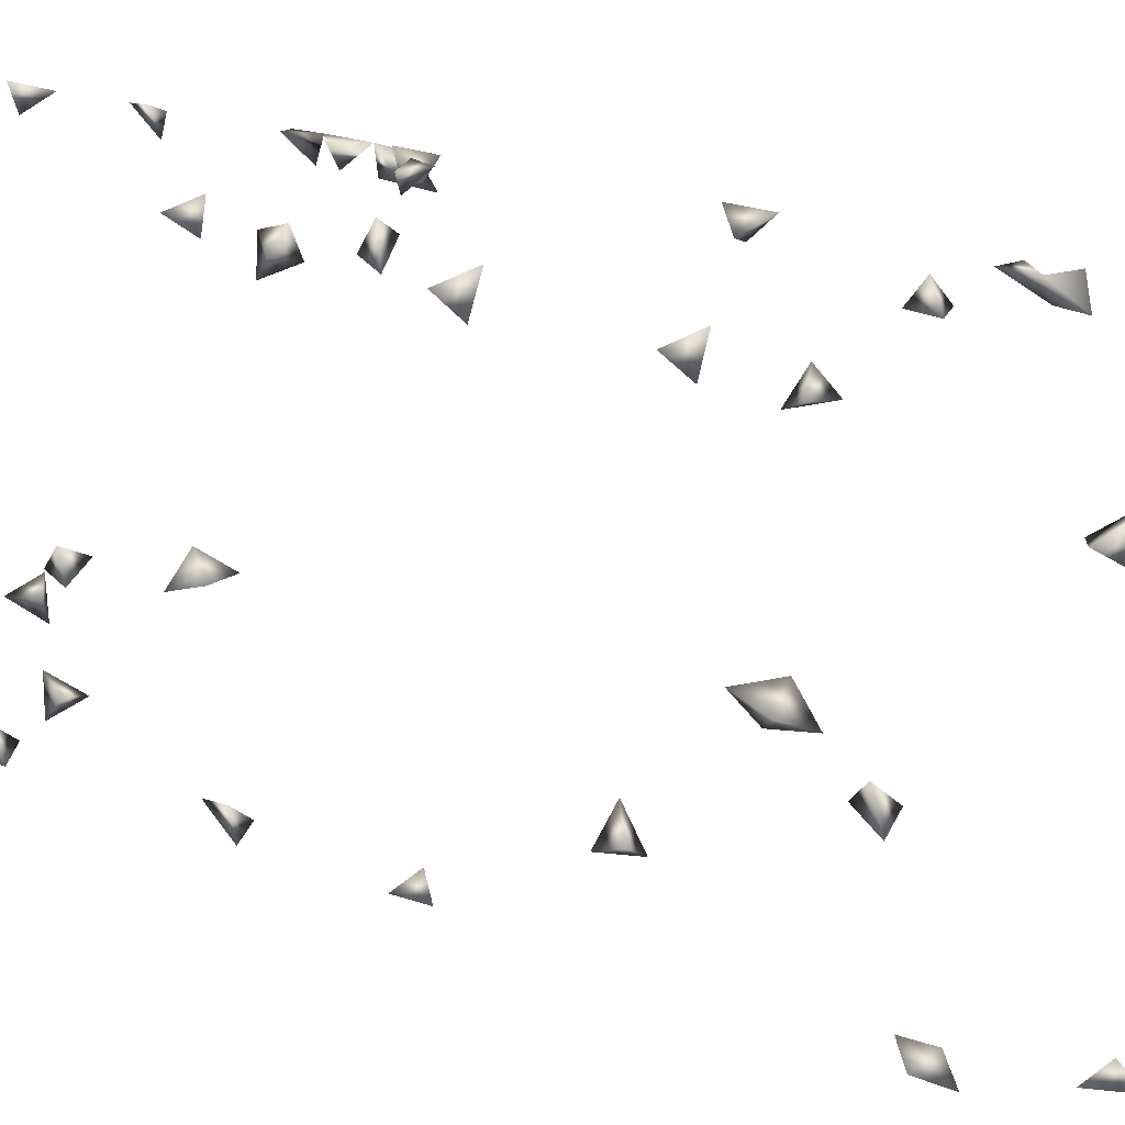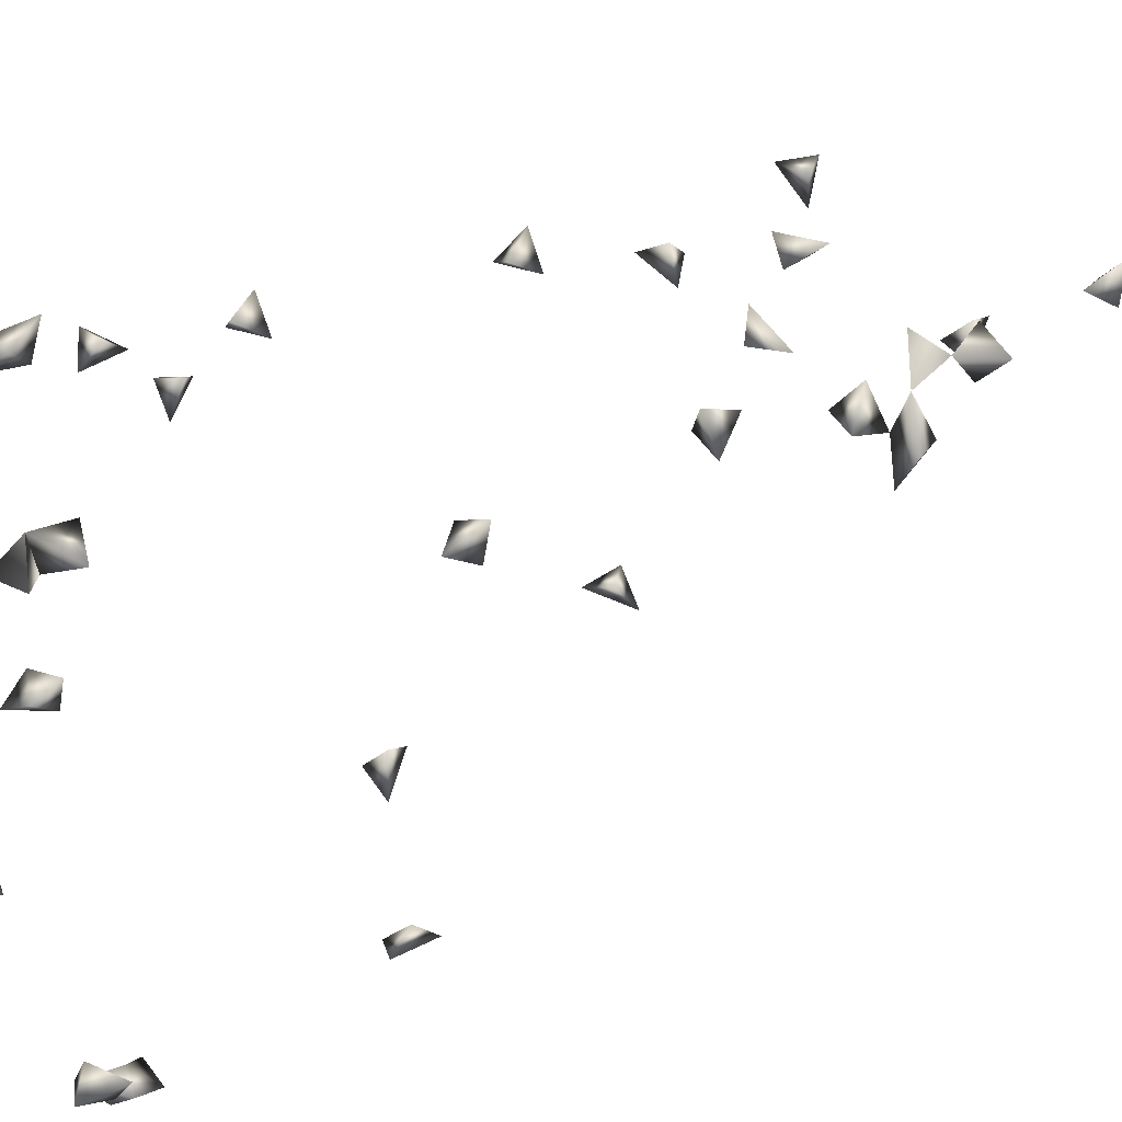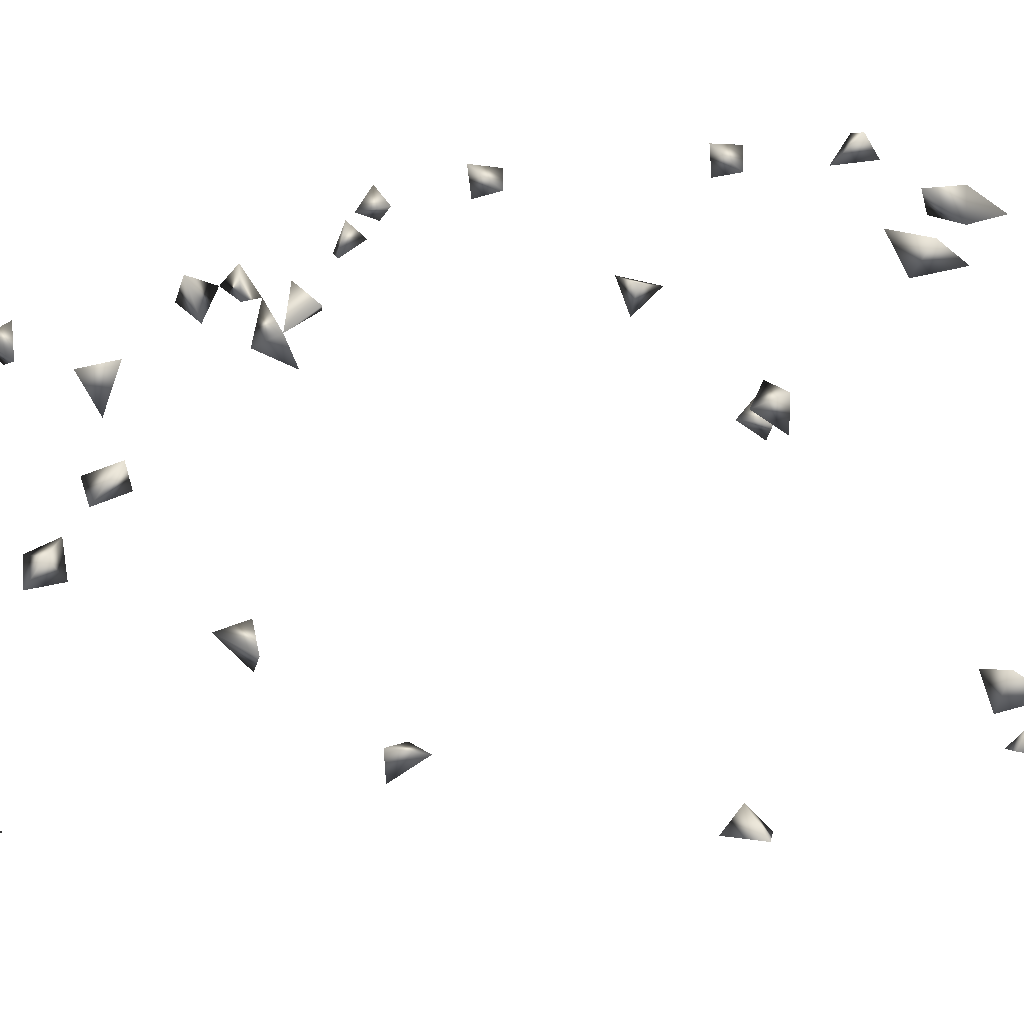
<metadata>
{"format":"obj","ext":"obj","renderer":"f3d","projection":"perspective","resolution":1024,"background":"white","views":[{"elev":22.2,"azim":-56.4,"up":"+Z"},{"elev":62.4,"azim":71.4,"up":"+Z"},{"elev":-27.3,"azim":-83.7,"up":"+Z"}]}
</metadata>
<code>
v 0.00145 -0.938 -0.3462
v -0.32 -0.3 -0.08389
v -0.3256 -0.4675 0.07273
v -0.2991 -0.4953 0.0588
v -0.2991 -0.4422 0.04949
v -0.001568 -0.9129 -0.3165
v 0.1884 0.6831 -0.2412
v 0.1222 -0.1981 0.3038
v -0.2968 -0.312 -0.04297
v -0.303 0.248 -0.09247
v 0.01454 -0.5031 0.3353
v -0.1567 -0.03403 0.2847
v -0.1719 -0.2637 0.2817
v 0.07735 -0.7091 0.3319
v 0.05577 -0.8797 0.3388
v -0.1486 -0.06765 0.2577
v -0.2185 0.708 0.2166
v -0.3224 -0.4223 0.0876
v 0.2361 -0.2807 0.2335
v 0.03005 -0.896 -0.3414
v 0.0409 -0.9374 -0.3409
v 0.09671 -0.91 -0.3311
v 0.1107 -0.8971 -0.294
v -0.3254 -0.8016 -0.1024
v -0.3009 0.7758 0.03758
v 0.1782 0.6478 -0.25
v 0.1056 -0.1512 0.3094
v 0.08619 -0.176 0.2871
v 0.01428 0.1143 0.2919
v 0.02668 0.08734 0.3198
v -0.2946 -0.8399 -0.1757
v -0.2553 -0.8255 -0.1793
v -0.07711 0.04523 -0.3129
v 0.2269 -0.3006 0.1991
v -0.008333 0.1039 0.3217
v -0.2462 -0.6829 0.2339
v 0.2351 -0.8591 0.2518
v 0.004286 -0.7896 -0.3423
v -0.1841 -0.5138 -0.2786
v -0.2249 0.5557 -0.2131
v -0.1195 -0.06415 0.3009
v 0.2633 -0.2902 0.1983
v 0.08307 0.1405 0.2804
v 0.03036 -0.8678 0.3129
v -0.2786 -0.8138 -0.1414
v -0.3273 -0.8545 -0.1011
v -0.3121 -0.8462 -0.1371
v -0.1859 0.5579 -0.2096
v -0.2513 -0.7879 0.1842
v -0.2164 0.576 -0.1762
v -0.3057 0.7512 0.005867
v -0.2758 0.7768 0.008883
v -0.272 0.734 0.04538
v -0.3181 0.2517 0.0007918
v -0.1163 -0.03368 0.2704
v -0.2871 0.2808 -0.1288
v -0.2062 0.1403 -0.2424
v -0.2067 0.1478 -0.2053
v 0.01473 -0.459 0.3343
v -0.1897 -0.4081 0.2723
v -0.1283 -0.2624 0.2713
v -0.1395 -0.2936 0.2984
v 0.08563 0.8103 -0.2771
v 0.1161 -0.8688 -0.3221
v 0.3329 -0.5914 -0.04831
v 0.1771 -0.2856 -0.2783
v 0.07932 -0.8764 -0.3345
v 0.0007299 -0.5936 -0.3381
v -0.009792 -0.6411 -0.3379
v -0.03943 -0.5924 -0.3328
v -0.2323 0.6678 0.2002
v -0.2153 0.7166 0.1734
v -0.2514 0.7027 0.1739
v 0.263 0.4502 0.1064
v 0.2751 0.4744 0.07555
v 0.04394 0.124 0.3167
v 0.0236 -0.9058 0.3147
v -0.2941 -0.835 -0.1052
v -0.1519 0.6658 -0.2325
v 0.07726 0.774 -0.2959
v 0.1832 0.6613 -0.2097
v 0.127 -0.7428 0.2845
v 0.1597 -0.7165 0.2694
v 0.07832 -0.6844 0.3023
v 0.2312 -0.84 0.2142
v 0.2142 0.5137 -0.2263
v 0.2108 0.6382 -0.2253
v 0.09945 0.2041 0.303
v 0.1262 0.219 0.2605
v 0.1489 0.1946 0.2828
v 0.1116 0.1837 0.2675
v 0.08196 0.245 0.3088
v 0.09324 0.2637 0.2731
v -0.09569 0.08128 0.2761
v 0.04841 0.2192 0.3139
v -0.01789 0.6067 0.3086
v -0.04962 0.6357 0.3037
v 0.0971 0.2923 0.3017
v 0.2882 0.5641 0.1134
v 0.2864 0.4799 0.1228
v -0.3225 -0.3355 -0.0709
v -0.1572 -0.3952 0.2937
v -0.1129 0.04391 0.2699
v -0.05984 0.06255 0.287
v 0.05649 -0.4635 0.3289
v -0.03914 0.5929 0.2772
v -0.1646 0.6679 0.2599
v -0.2948 -0.8153 0.1757
v -0.2222 -0.7114 0.2563
v -0.1906 -0.6882 0.2437
v -0.167 -0.3741 0.2526
v 0.2234 -0.2616 0.2022
v -0.1605 -0.294 0.2553
v 0.06428 -0.5142 0.329
v 0.0439 0.8198 -0.2795
v 0.3185 -0.5406 -0.1065
v 0.3296 -0.5567 -0.06716
v 0.3005 -0.5843 -0.07356
v -0.2896 -0.4609 0.09426
v -0.1702 0.6869 0.2189
v 0.198 -0.2361 -0.2608
v 0.2811 0.4381 0.1383
v 0.07568 -0.8986 0.3077
v 0.1193 0.7624 0.2497
v 0.1214 0.7862 0.2792
v -0.1313 0.7025 -0.2445
v -0.2053 0.5277 -0.1926
v 0.1872 0.4776 -0.212
v 0.1557 -0.7697 0.3043
v 0.1823 -0.7404 0.2888
v 0.334 -0.5401 -0.03131
v 0.2064 -0.8201 0.2365
v 0.1649 -0.7712 0.267
v 0.08173 0.1715 0.3106
v 0.1198 0.1464 0.296
v 0.08503 0.8048 0.2628
v 0.05981 0.277 0.311
v 0.1547 0.4799 0.2732
v 0.2722 0.5297 0.1541
v -0.2671 0.2471 -0.1044
v -0.2083 0.4181 -0.1928
v -0.2873 0.2733 0.01135
v 0.2072 -0.2871 -0.2553
v -0.1116 -0.0003411 -0.3014
v -0.2862 -0.332 -0.09352
v -0.1966 0.1856 -0.2123
v -0.1647 0.1527 -0.2378
v -0.09103 0.02392 -0.2783
v -0.1202 0.04178 -0.2968
v 0.02552 -0.5414 0.3059
v -0.007951 0.6338 0.2804
v -0.2743 -0.7724 0.1501
v -0.2258 -0.7083 0.2144
v 0.0418 -0.7256 0.3081
v 0.3054 -0.513 -0.1364
v -0.1559 -0.4852 -0.2633
v -0.143 -0.4959 -0.3009
v -0.003219 -0.7506 -0.3413
v -0.1678 0.72 0.2559
v 0.1909 -0.2613 -0.2309
v 0.07035 0.22 0.2821
v 0.2991 0.434 0.09495
v 0.124 -0.1647 0.2711
v -0.2765 -0.8603 -0.1492
v -0.173 0.6946 -0.2516
v 0.06214 0.8027 -0.3182
v 0.2643 -0.5227 -0.1578
v 0.287 -0.5843 -0.1103
v 0.307 -0.5729 -0.0227
v 0.03694 -0.5007 0.3034
v 0.1968 -0.8688 0.2454
v 0.103 0.4605 0.295
v 0.1204 0.4955 0.287
v 0.2485 0.568 0.1342
v -0.2721 0.2938 -0.08946
v -0.3163 0.2949 -0.00584
v -0.142 -0.5218 -0.271
v -0.1595 -0.5484 -0.2954
v -0.2224 0.4427 -0.2206
v -0.2159 0.3914 -0.2275
v -0.1514 -0.4209 0.2657
v -0.283 -0.7653 0.189
v -0.2129 -0.6625 0.2259
v 0.03585 -0.6834 0.3079
v 0.1534 0.1735 0.248
v -0.132 0.7018 0.2454
v 0.1355 0.5949 0.2782
v 0.1377 0.6461 0.276
v -0.1414 0.6726 -0.2721
v 0.212 0.5124 -0.1863
v 0.2813 -0.54 -0.1214
v 0.3007 -0.5604 -0.1507
v 0.1205 0.4599 0.2568
v 0.2302 0.4691 -0.2112
v 0.2586 0.5272 0.1123
v -0.2836 0.2741 -0.03799
v -0.08991 0.0648 0.3099
v -0.02031 -0.7906 -0.3111
v 0.1105 0.6203 0.2569
v 0.1719 0.5182 -0.2225
v -0.1777 0.4064 -0.2203
v 0.07708 0.7651 0.2671
v 0.09649 0.6219 0.2937
v -0.01842 -0.6163 -0.3073
v -0.04516 -0.7655 -0.3362
f 21 20 6
f 1 20 21
f 1 6 20
f 21 6 1
f 51 52 53
f 52 51 25
f 25 51 53
f 53 52 25
f 12 41 55
f 55 41 16
f 55 16 12
f 12 16 41
f 23 64 67
f 67 64 22
f 22 23 67
f 64 23 22
f 73 72 71
f 17 71 72
f 17 72 73
f 73 71 17
f 29 35 76
f 76 35 30
f 76 30 29
f 29 30 35
f 46 47 78
f 78 47 24
f 24 46 78
f 47 46 24
f 87 81 26
f 7 81 87
f 87 26 7
f 7 26 81
f 90 89 88
f 88 89 91
f 91 90 88
f 112 42 34
f 19 42 112
f 112 34 19
f 19 34 42
f 61 62 113
f 13 61 113
f 113 62 13
f 62 61 13
f 4 5 119
f 3 4 119
f 5 4 3
f 5 18 119
f 119 18 3
f 18 5 3
f 123 77 44
f 15 77 123
f 123 44 15
f 15 44 77
f 127 50 40
f 48 50 127
f 40 48 127
f 50 48 40
f 133 129 82
f 133 130 129
f 82 129 130
f 82 83 133
f 83 130 133
f 130 83 82
f 135 134 43
f 91 134 135
f 43 91 135
f 134 91 43
f 92 98 137
f 137 98 93
f 137 93 92
f 92 93 98
f 9 101 145
f 145 101 2
f 2 9 145
f 101 9 2
f 57 146 147
f 147 146 58
f 147 58 57
f 57 58 146
f 144 148 149
f 148 144 33
f 149 148 33
f 33 144 149
f 96 106 151
f 151 106 97
f 151 97 96
f 96 97 106
f 153 110 109
f 153 109 36
f 36 109 110
f 160 143 121
f 66 143 160
f 160 121 66
f 66 121 143
f 161 92 88
f 88 95 161
f 161 95 92
f 88 92 95
f 162 122 74
f 100 122 162
f 122 100 74
f 74 75 162
f 75 100 162
f 100 75 74
f 163 28 27
f 163 27 8
f 8 28 163
f 8 27 28
f 164 78 47
f 45 78 164
f 78 47 45
f 32 45 164
f 31 32 164
f 31 32 45
f 164 47 31
f 31 45 47
f 80 115 166
f 166 115 63
f 63 80 166
f 115 80 63
f 169 118 65
f 117 118 169
f 118 117 65
f 65 131 169
f 169 131 117
f 65 117 131
f 59 105 170
f 170 105 11
f 11 59 170
f 105 59 11
f 114 150 170
f 170 150 11
f 170 114 11
f 150 114 11
f 171 132 85
f 37 132 171
f 171 85 37
f 37 85 132
f 175 140 56
f 10 140 175
f 175 56 10
f 10 56 140
f 177 157 156
f 177 156 39
f 39 156 157
f 157 177 178
f 178 177 39
f 39 157 178
f 181 111 102
f 60 111 181
f 181 102 60
f 60 102 111
f 182 152 108
f 49 152 182
f 182 108 49
f 49 108 152
f 110 153 183
f 183 153 36
f 36 110 183
f 84 154 184
f 184 154 14
f 14 84 184
f 154 84 14
f 89 90 185
f 185 91 89
f 90 91 185
f 120 159 186
f 186 159 107
f 107 120 186
f 159 120 107
f 189 165 126
f 79 165 189
f 189 126 79
f 79 126 165
f 192 155 116
f 116 155 191
f 168 191 192
f 116 168 192
f 191 168 116
f 192 191 167
f 192 167 155
f 155 167 191
f 193 173 138
f 172 173 193
f 138 172 193
f 173 172 138
f 194 190 128
f 86 190 194
f 194 128 86
f 139 174 195
f 195 174 99
f 99 139 195
f 174 139 99
f 54 176 196
f 196 176 142
f 196 142 54
f 54 142 176
f 94 103 197
f 103 104 197
f 197 104 94
f 104 103 94
f 128 190 200
f 200 190 86
f 86 128 200
f 201 180 179
f 201 179 141
f 141 180 201
f 141 179 180
f 202 136 124
f 125 136 202
f 124 125 202
f 136 125 124
f 188 199 203
f 203 199 187
f 187 188 203
f 199 188 187
f 68 70 204
f 204 69 68
f 204 70 69
f 68 69 70
f 205 198 158
f 38 198 205
f 205 158 38
f 38 158 198

</code>
